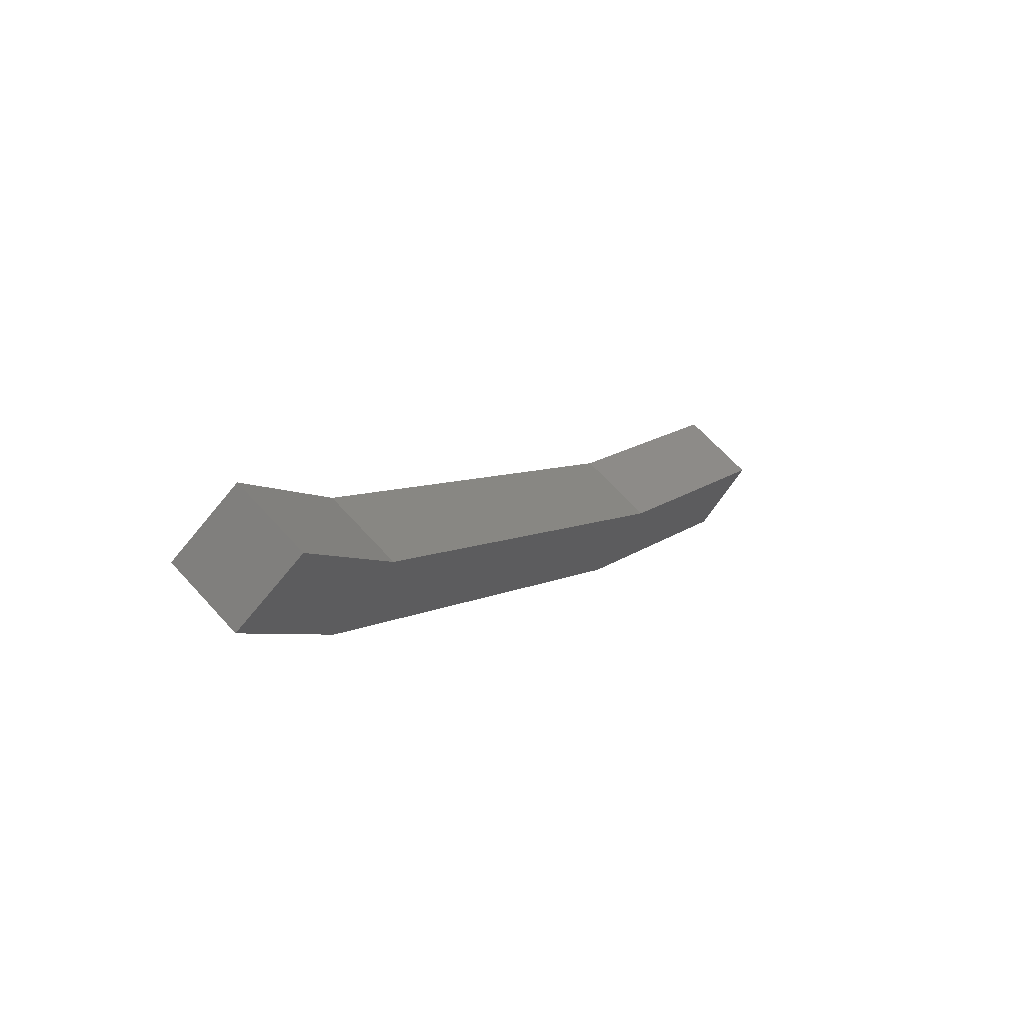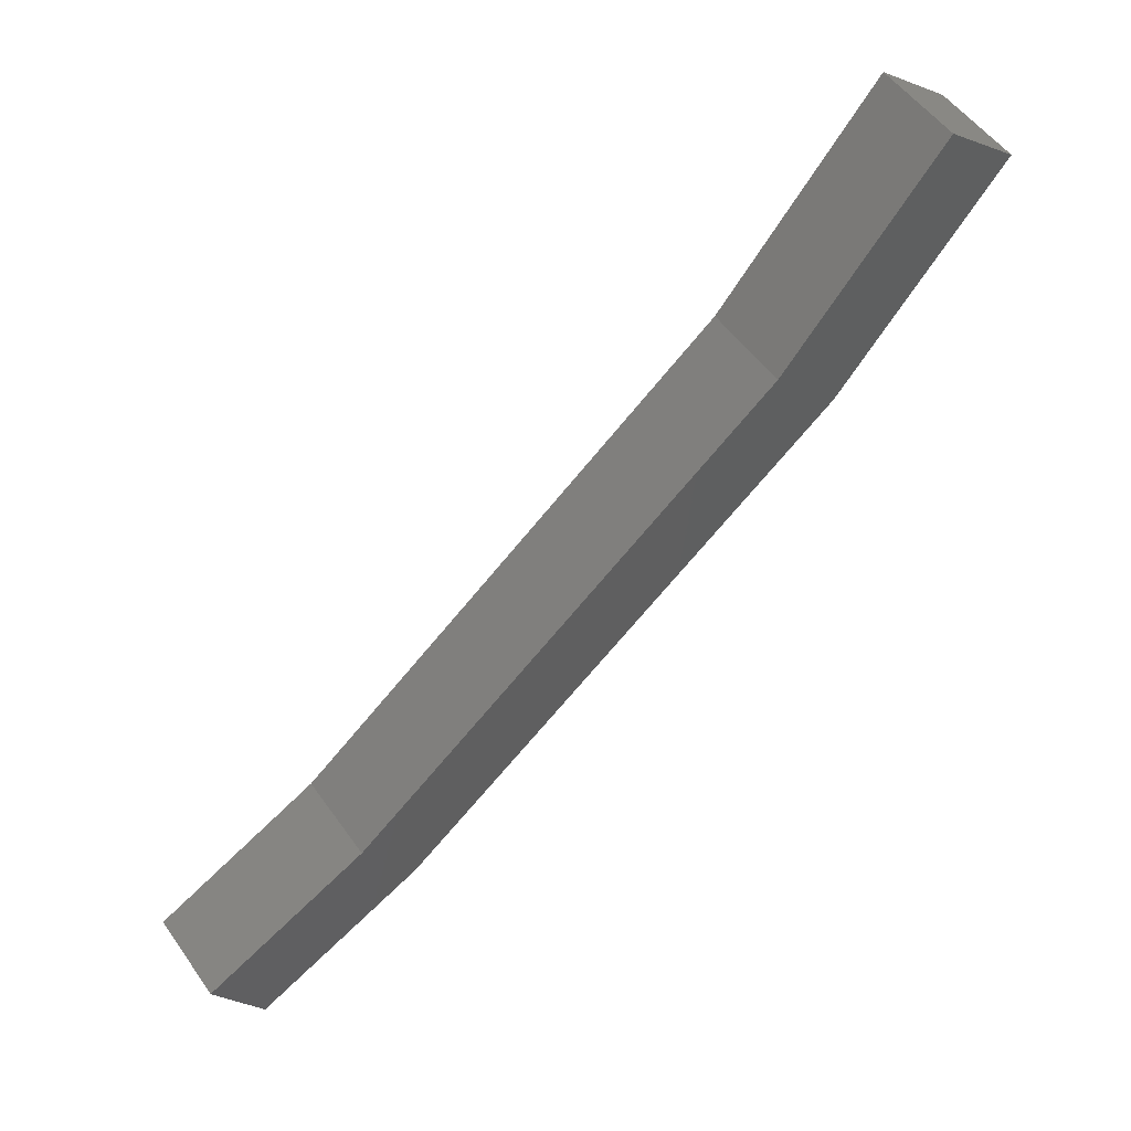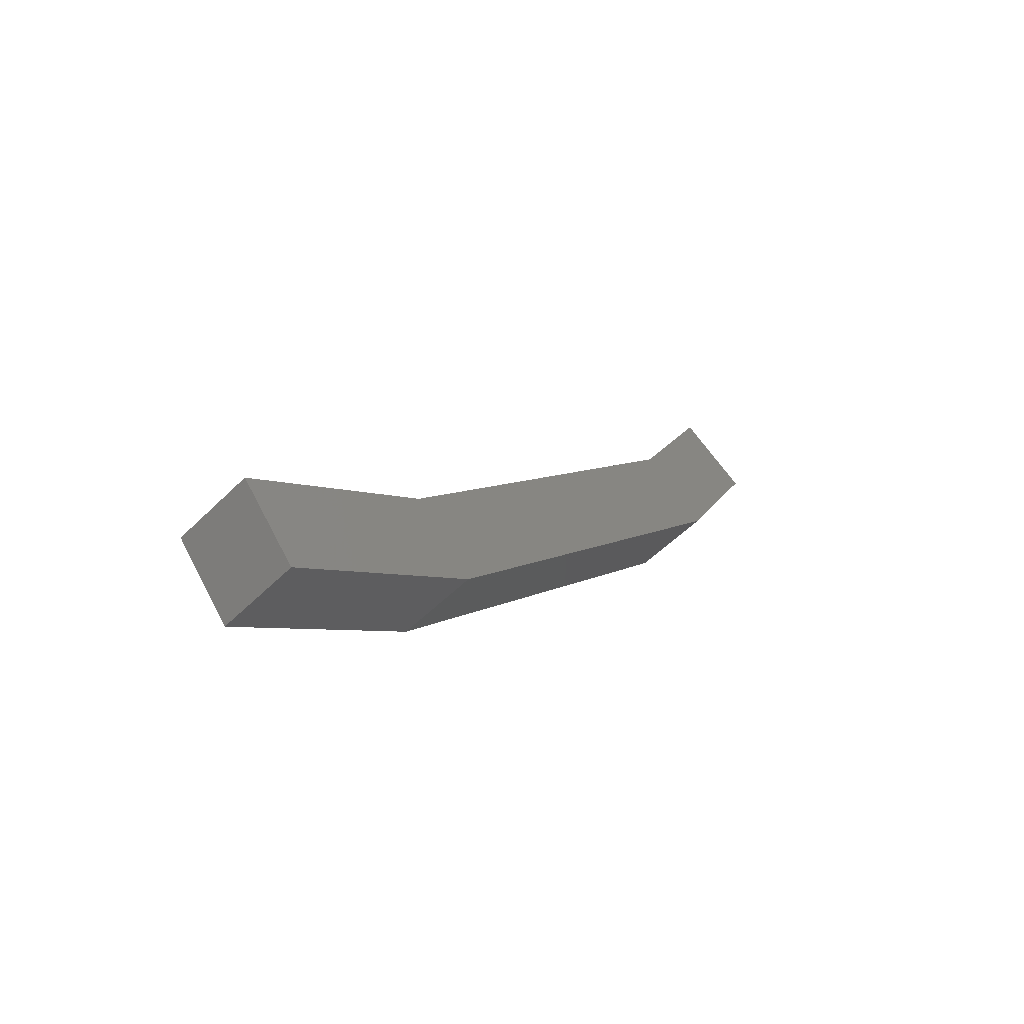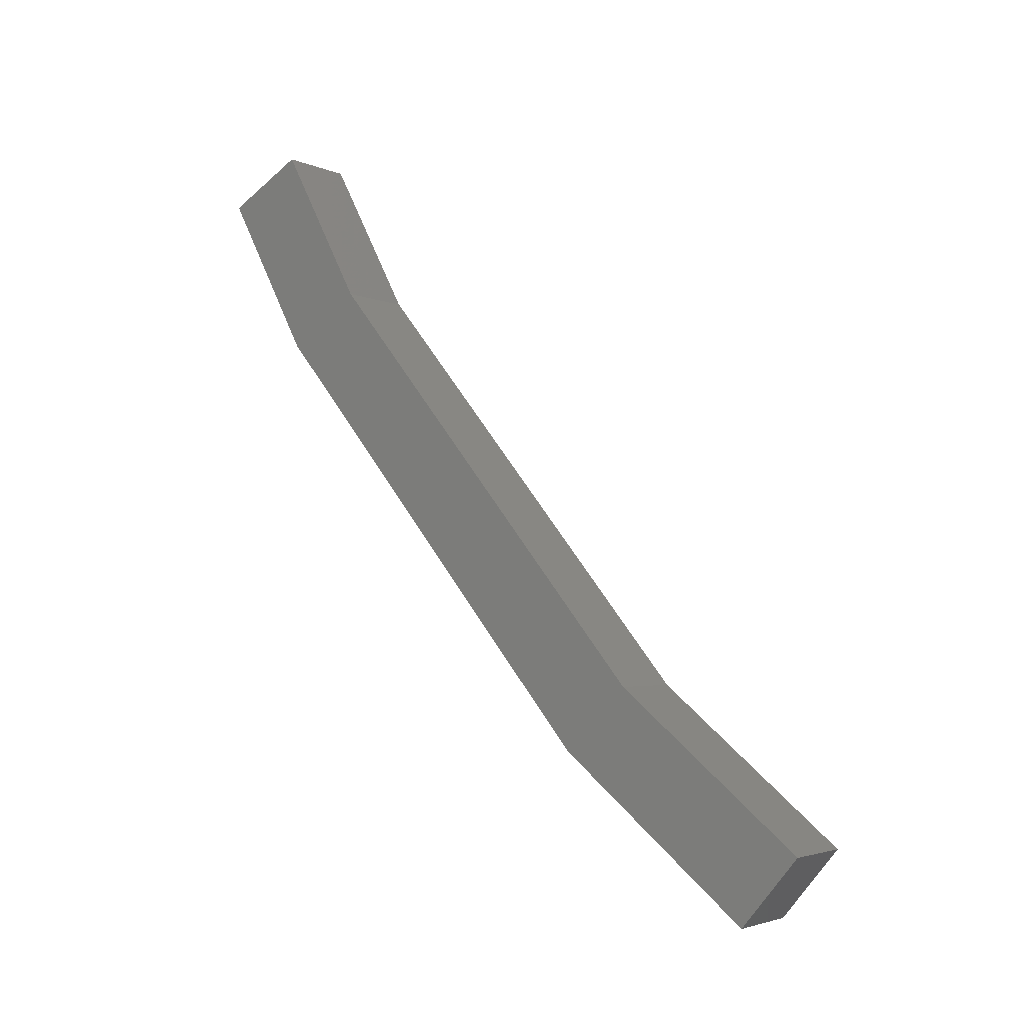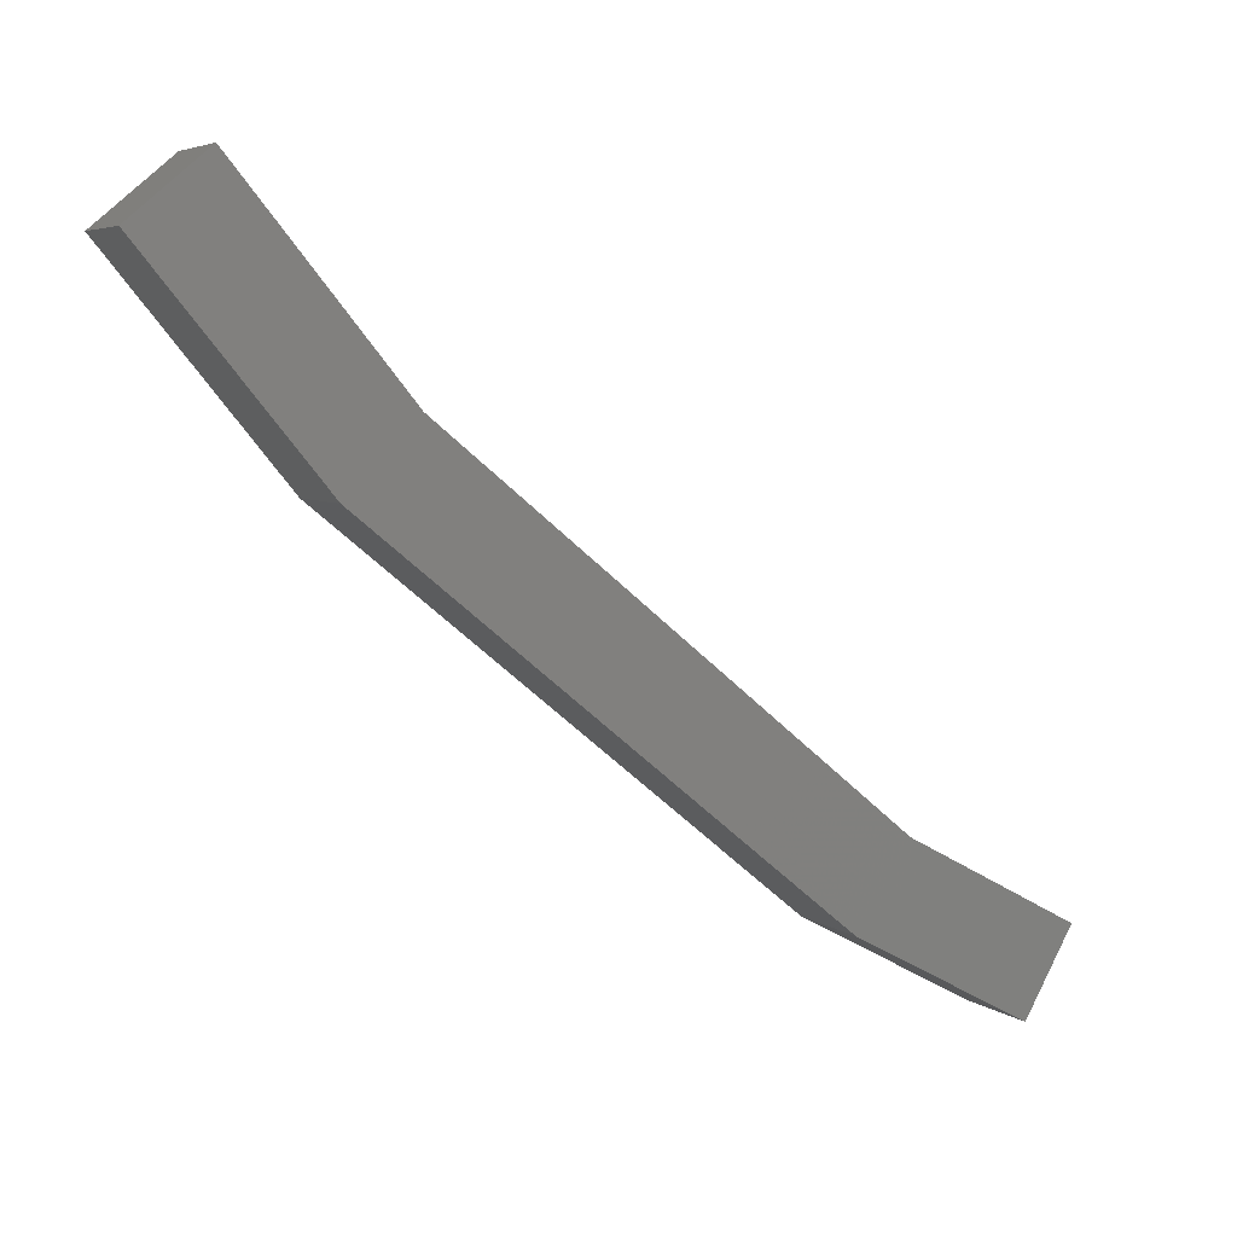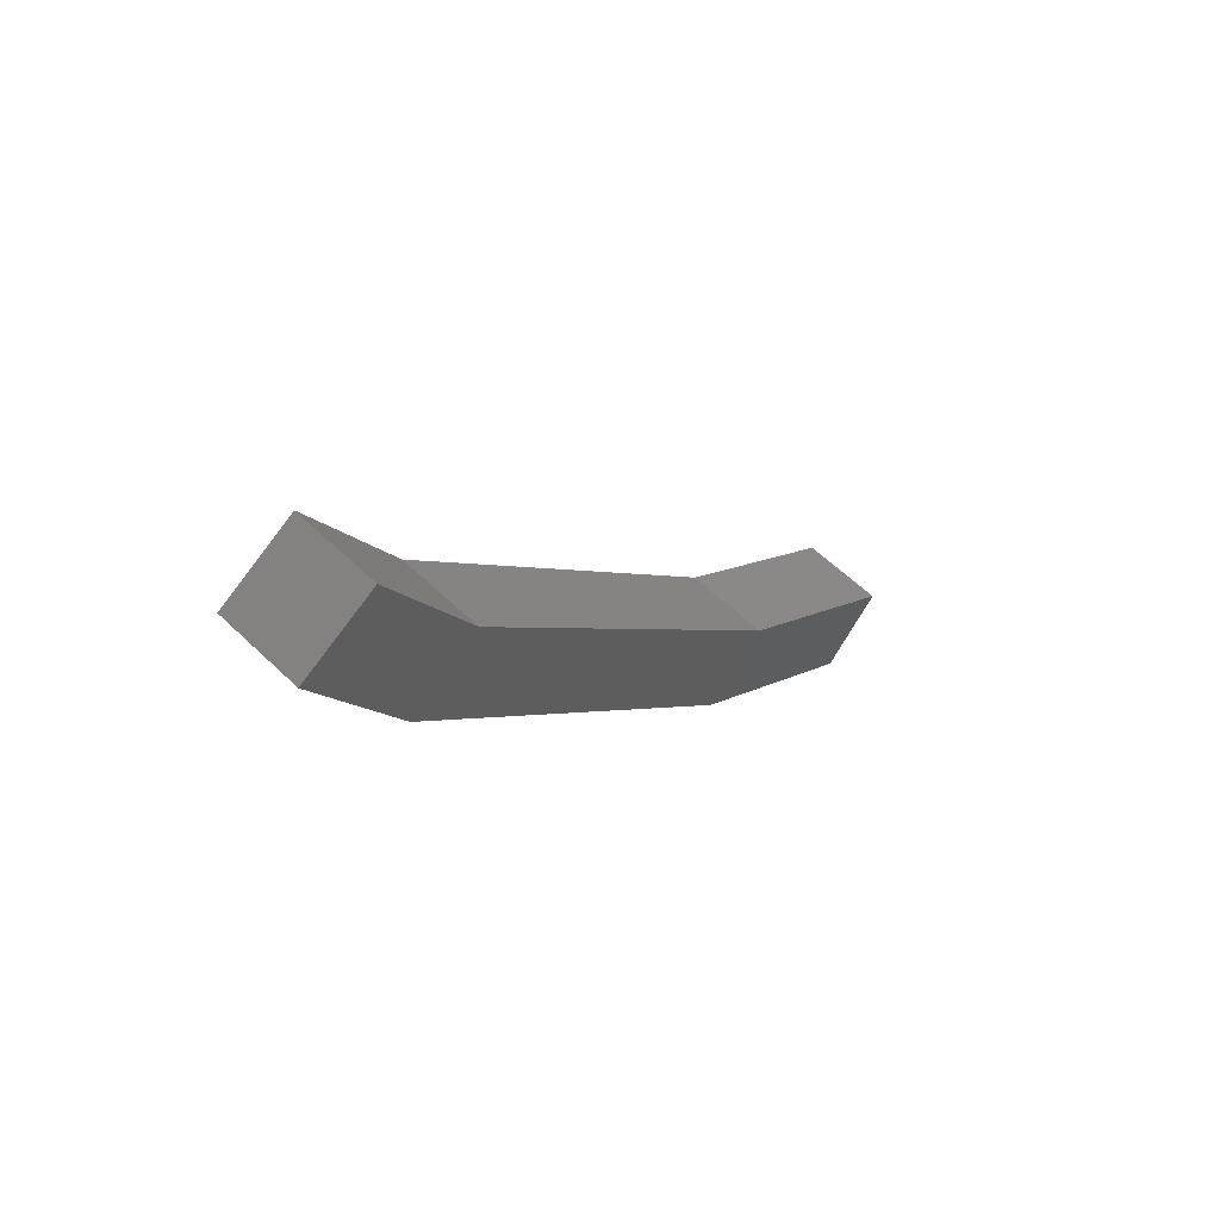
<metadata>
{"format":"stl","ext":"stl","renderer":"f3d","projection":"perspective","resolution":1024,"background":"white","views":[{"elev":66.3,"azim":-132.3,"up":"+Y"},{"elev":52.5,"azim":-124.3,"up":"+Z"},{"elev":-54.5,"azim":46.2,"up":"+Y"},{"elev":-3.3,"azim":-55.5,"up":"+Y"},{"elev":5.5,"azim":63.4,"up":"+Z"},{"elev":58.9,"azim":-135.3,"up":"+Y"}]}
</metadata>
<code>
# stl→obj: 16 verts, 28 faces
v -464.9 -89.44 239.7
v -464.9 -94.5 243.9
v -464.9 -93.75 244.6
v -464.9 -96.35 246.1
v -464.9 -95.54 246.8
v -463.9 -96.35 246.1
v -463.9 -95.54 246.8
v -463.9 -93.75 244.6
v -464.9 -88.84 240.6
v -464.9 -86.98 239.6
v -464.9 -87.51 238.7
v -463.9 -86.98 239.6
v -463.9 -87.51 238.7
v -463.9 -88.84 240.6
v -463.9 -89.44 239.7
v -463.9 -94.5 243.9
f 1 2 3
f 3 2 4
f 4 5 3
f 6 5 4
f 7 5 6
f 6 8 7
f 9 10 11
f 11 10 12
f 12 13 11
f 14 13 12
f 15 13 14
f 14 8 15
f 15 8 16
f 16 8 6
f 11 1 9
f 9 1 3
f 13 1 11
f 13 15 1
f 1 15 16
f 16 2 1
f 6 2 16
f 4 2 6
f 12 10 14
f 14 10 9
f 9 8 14
f 3 8 9
f 7 8 3
f 3 5 7

</code>
